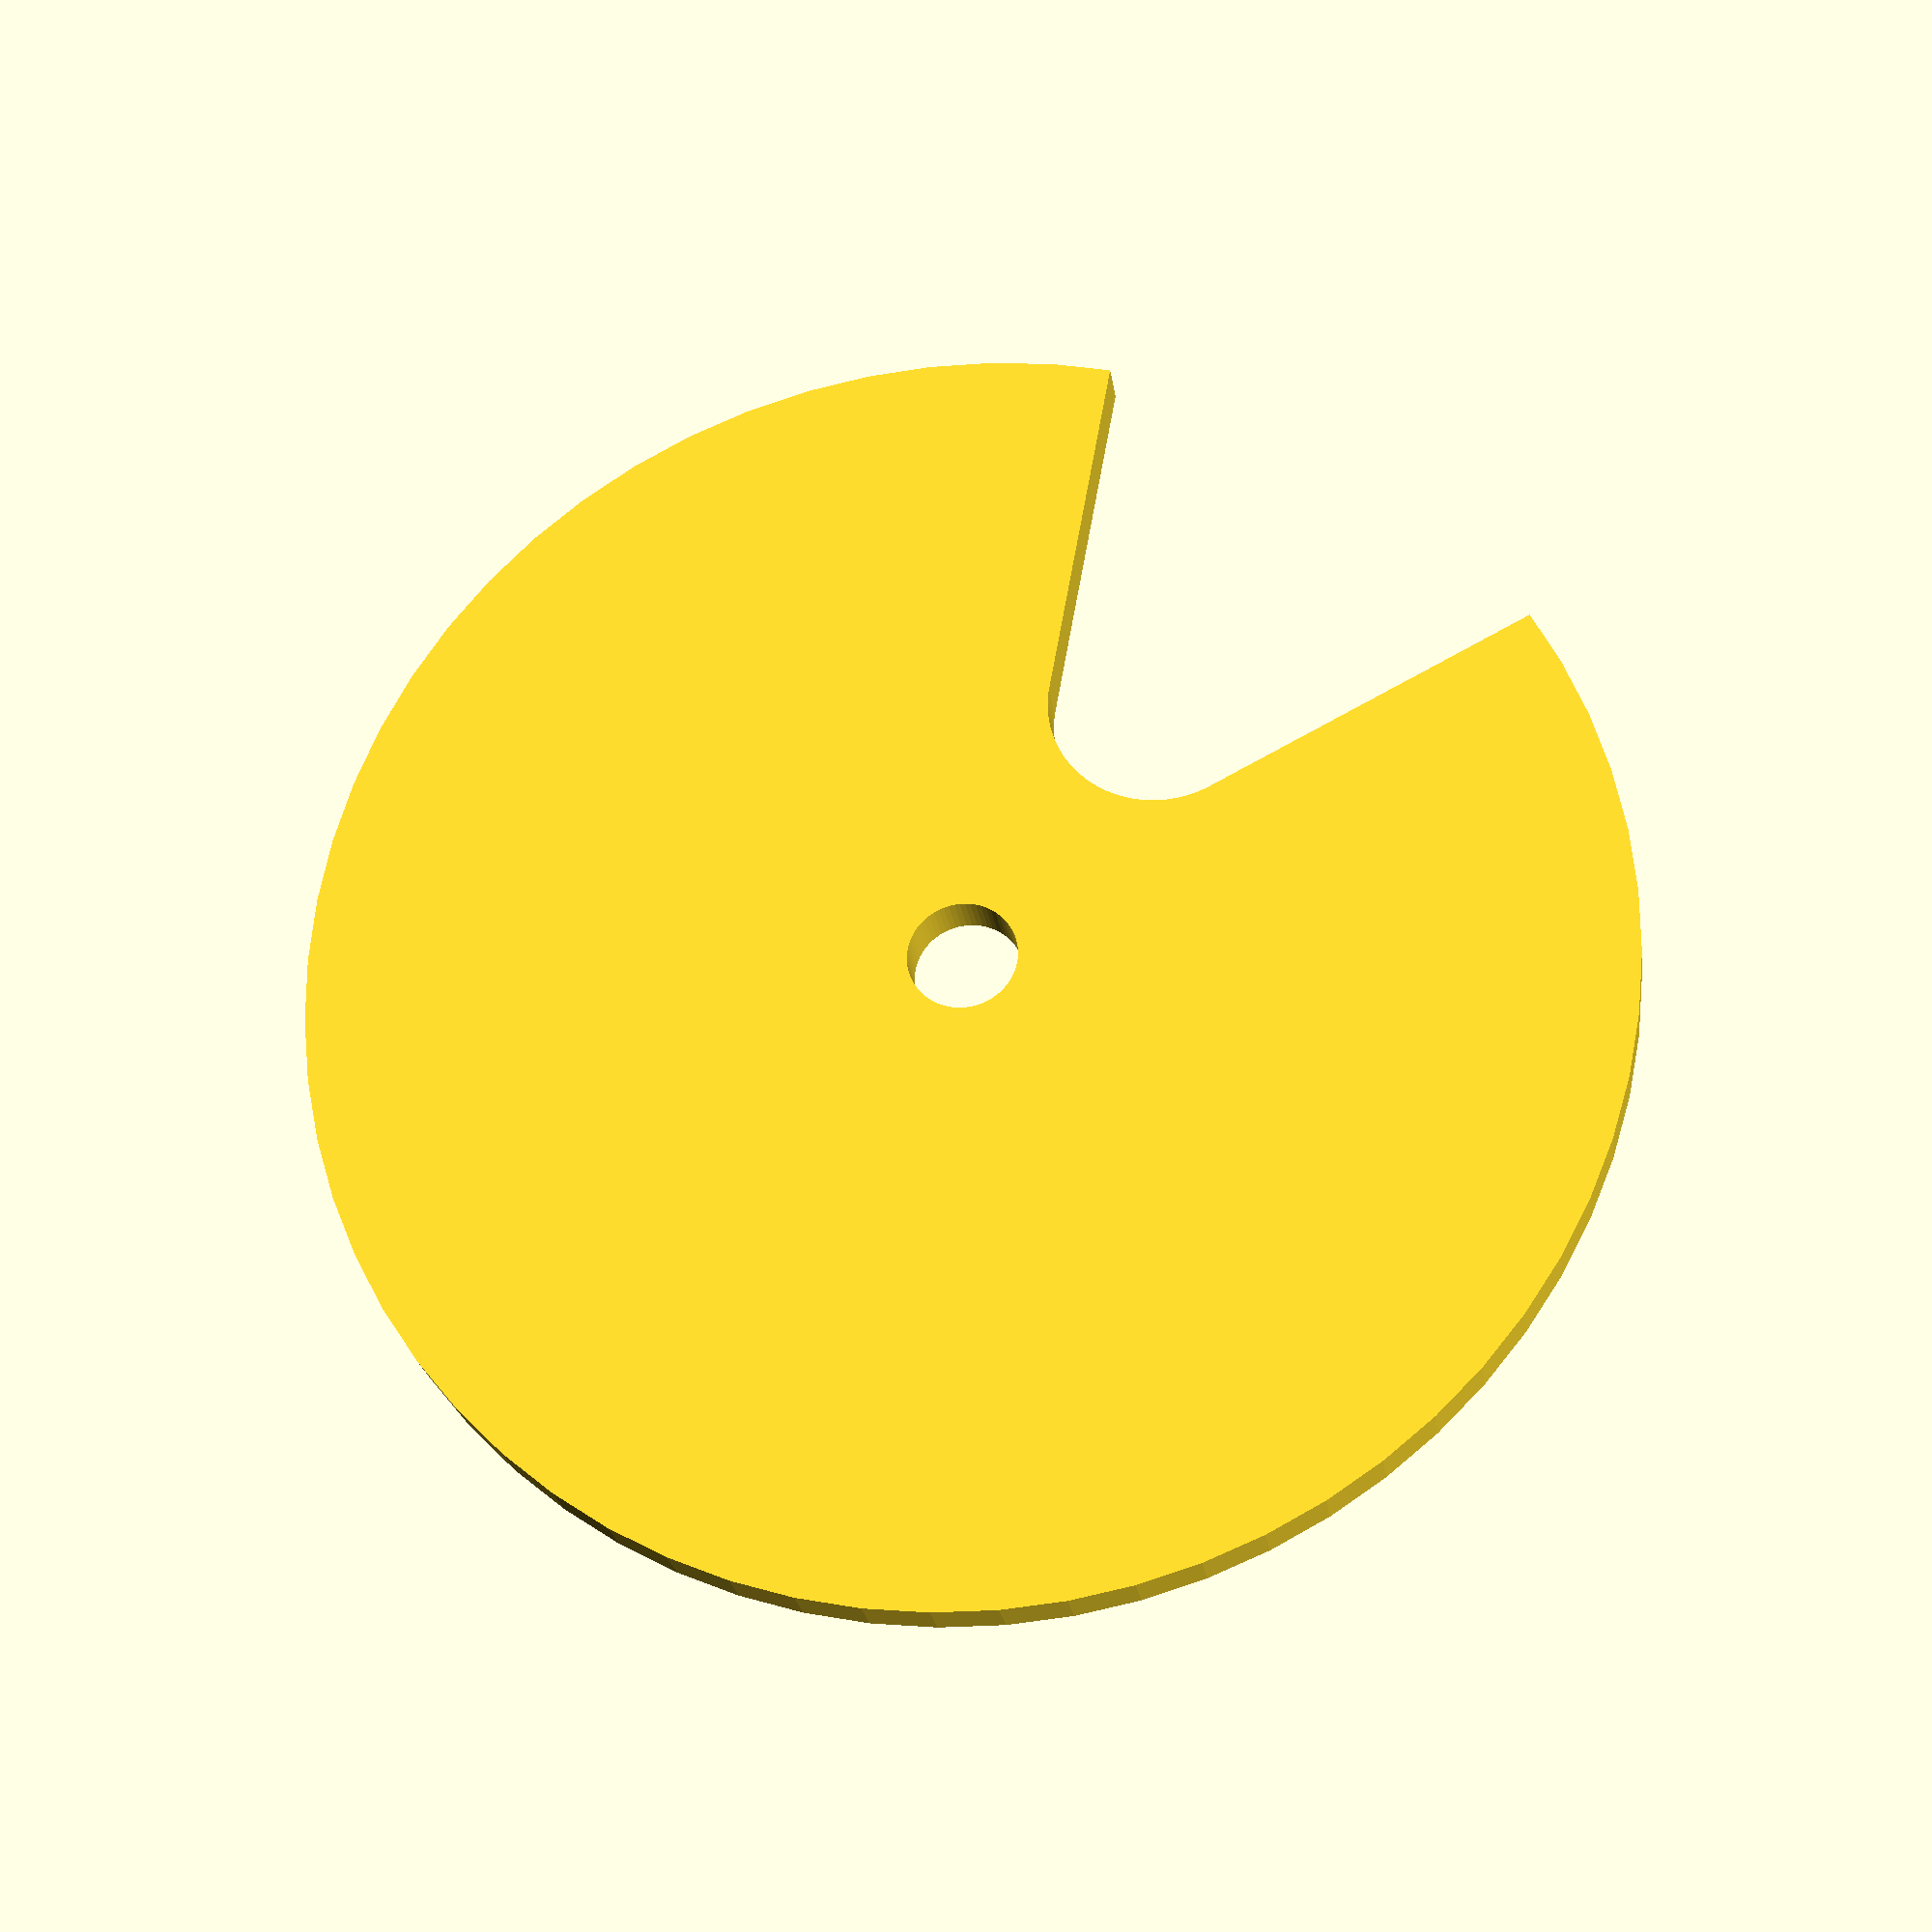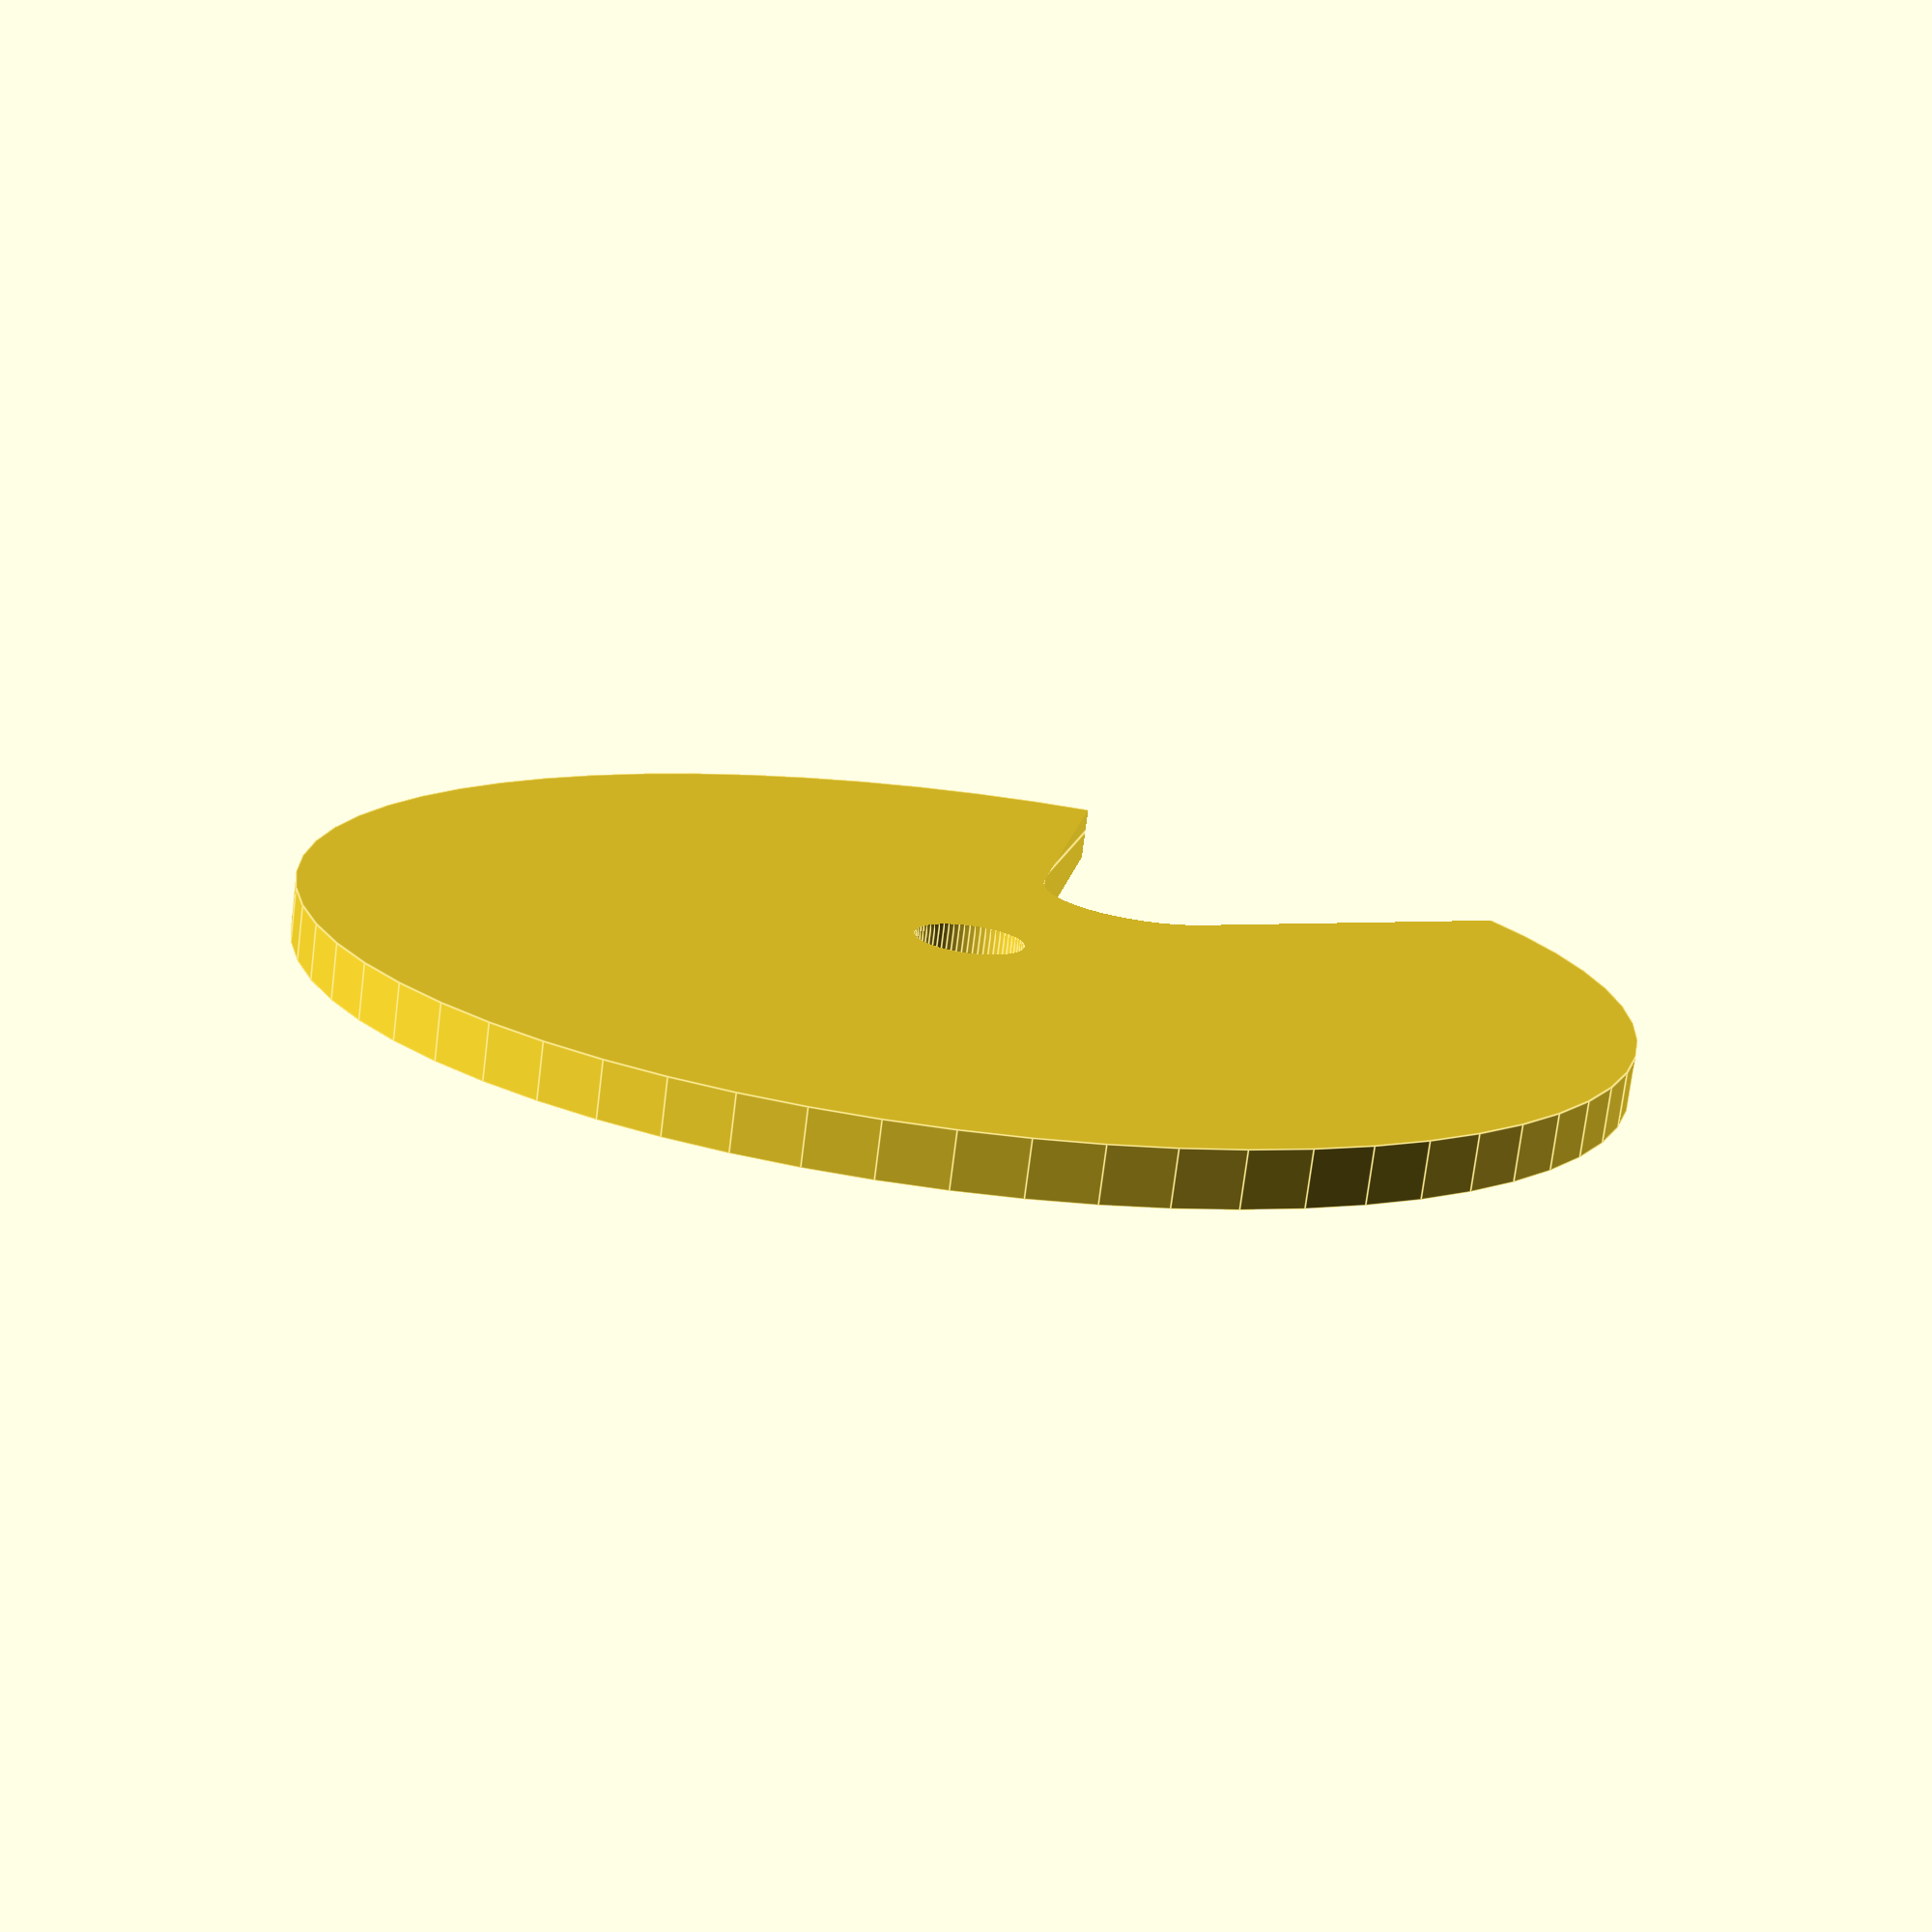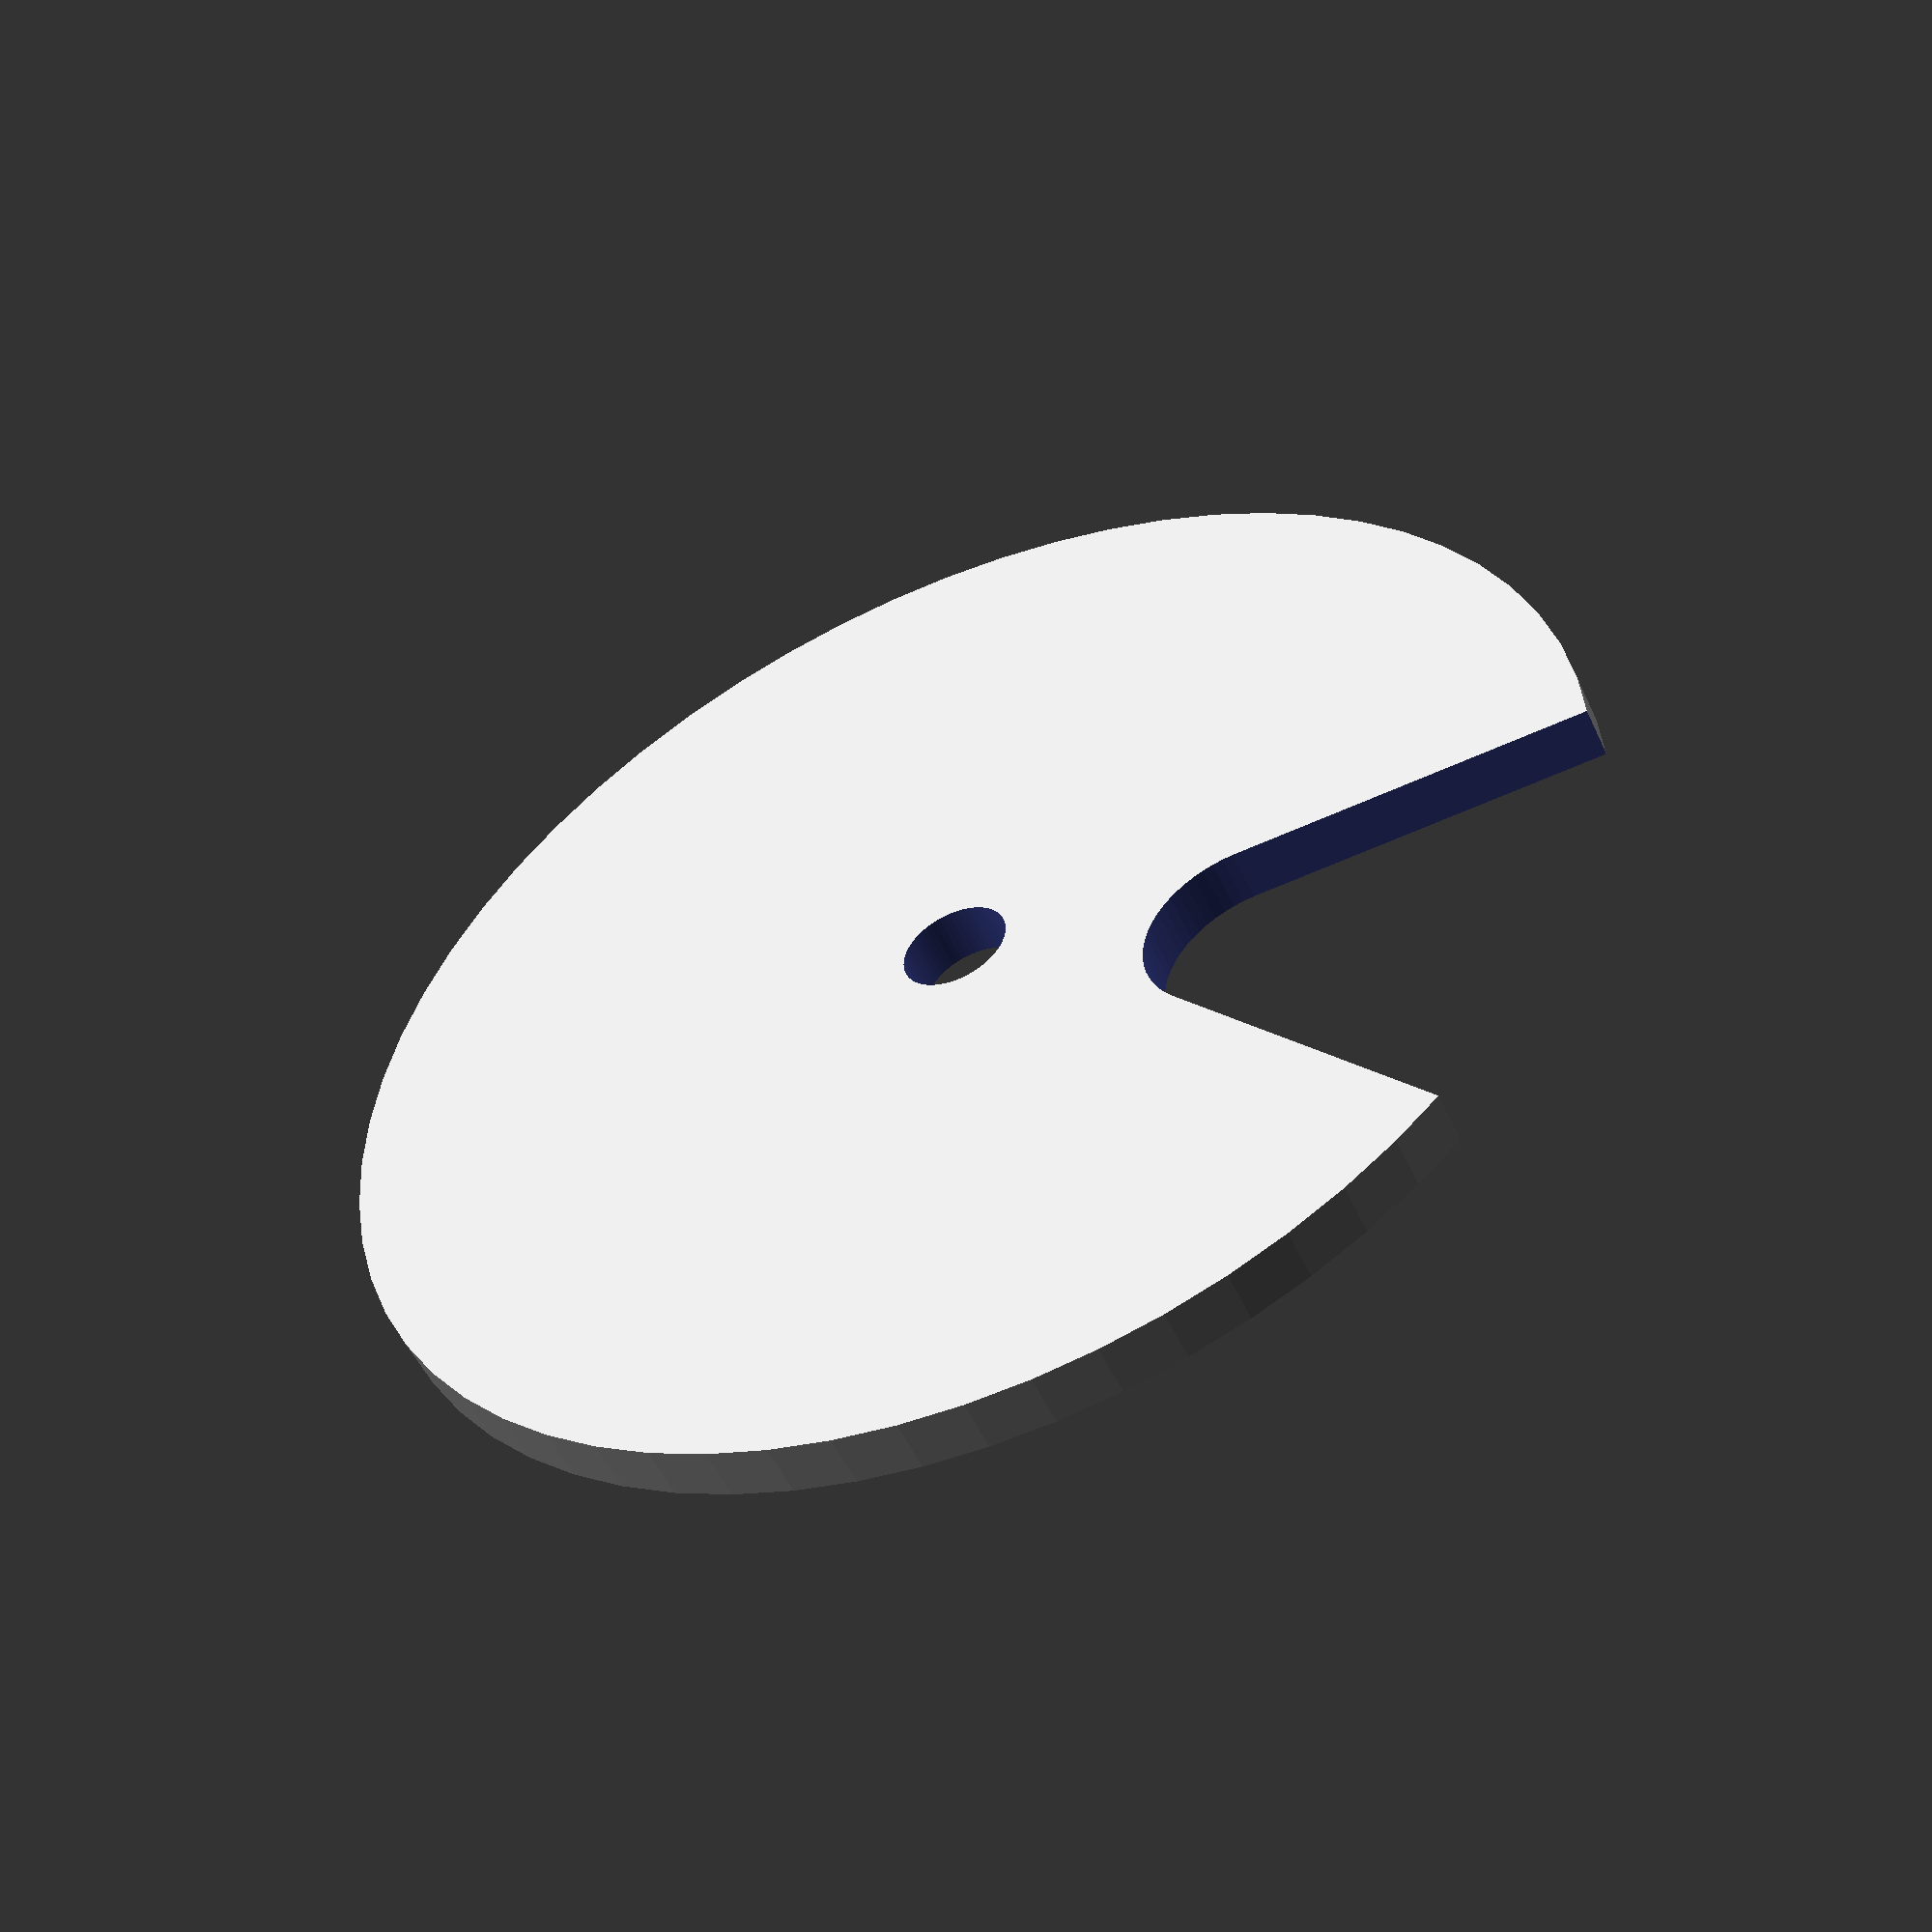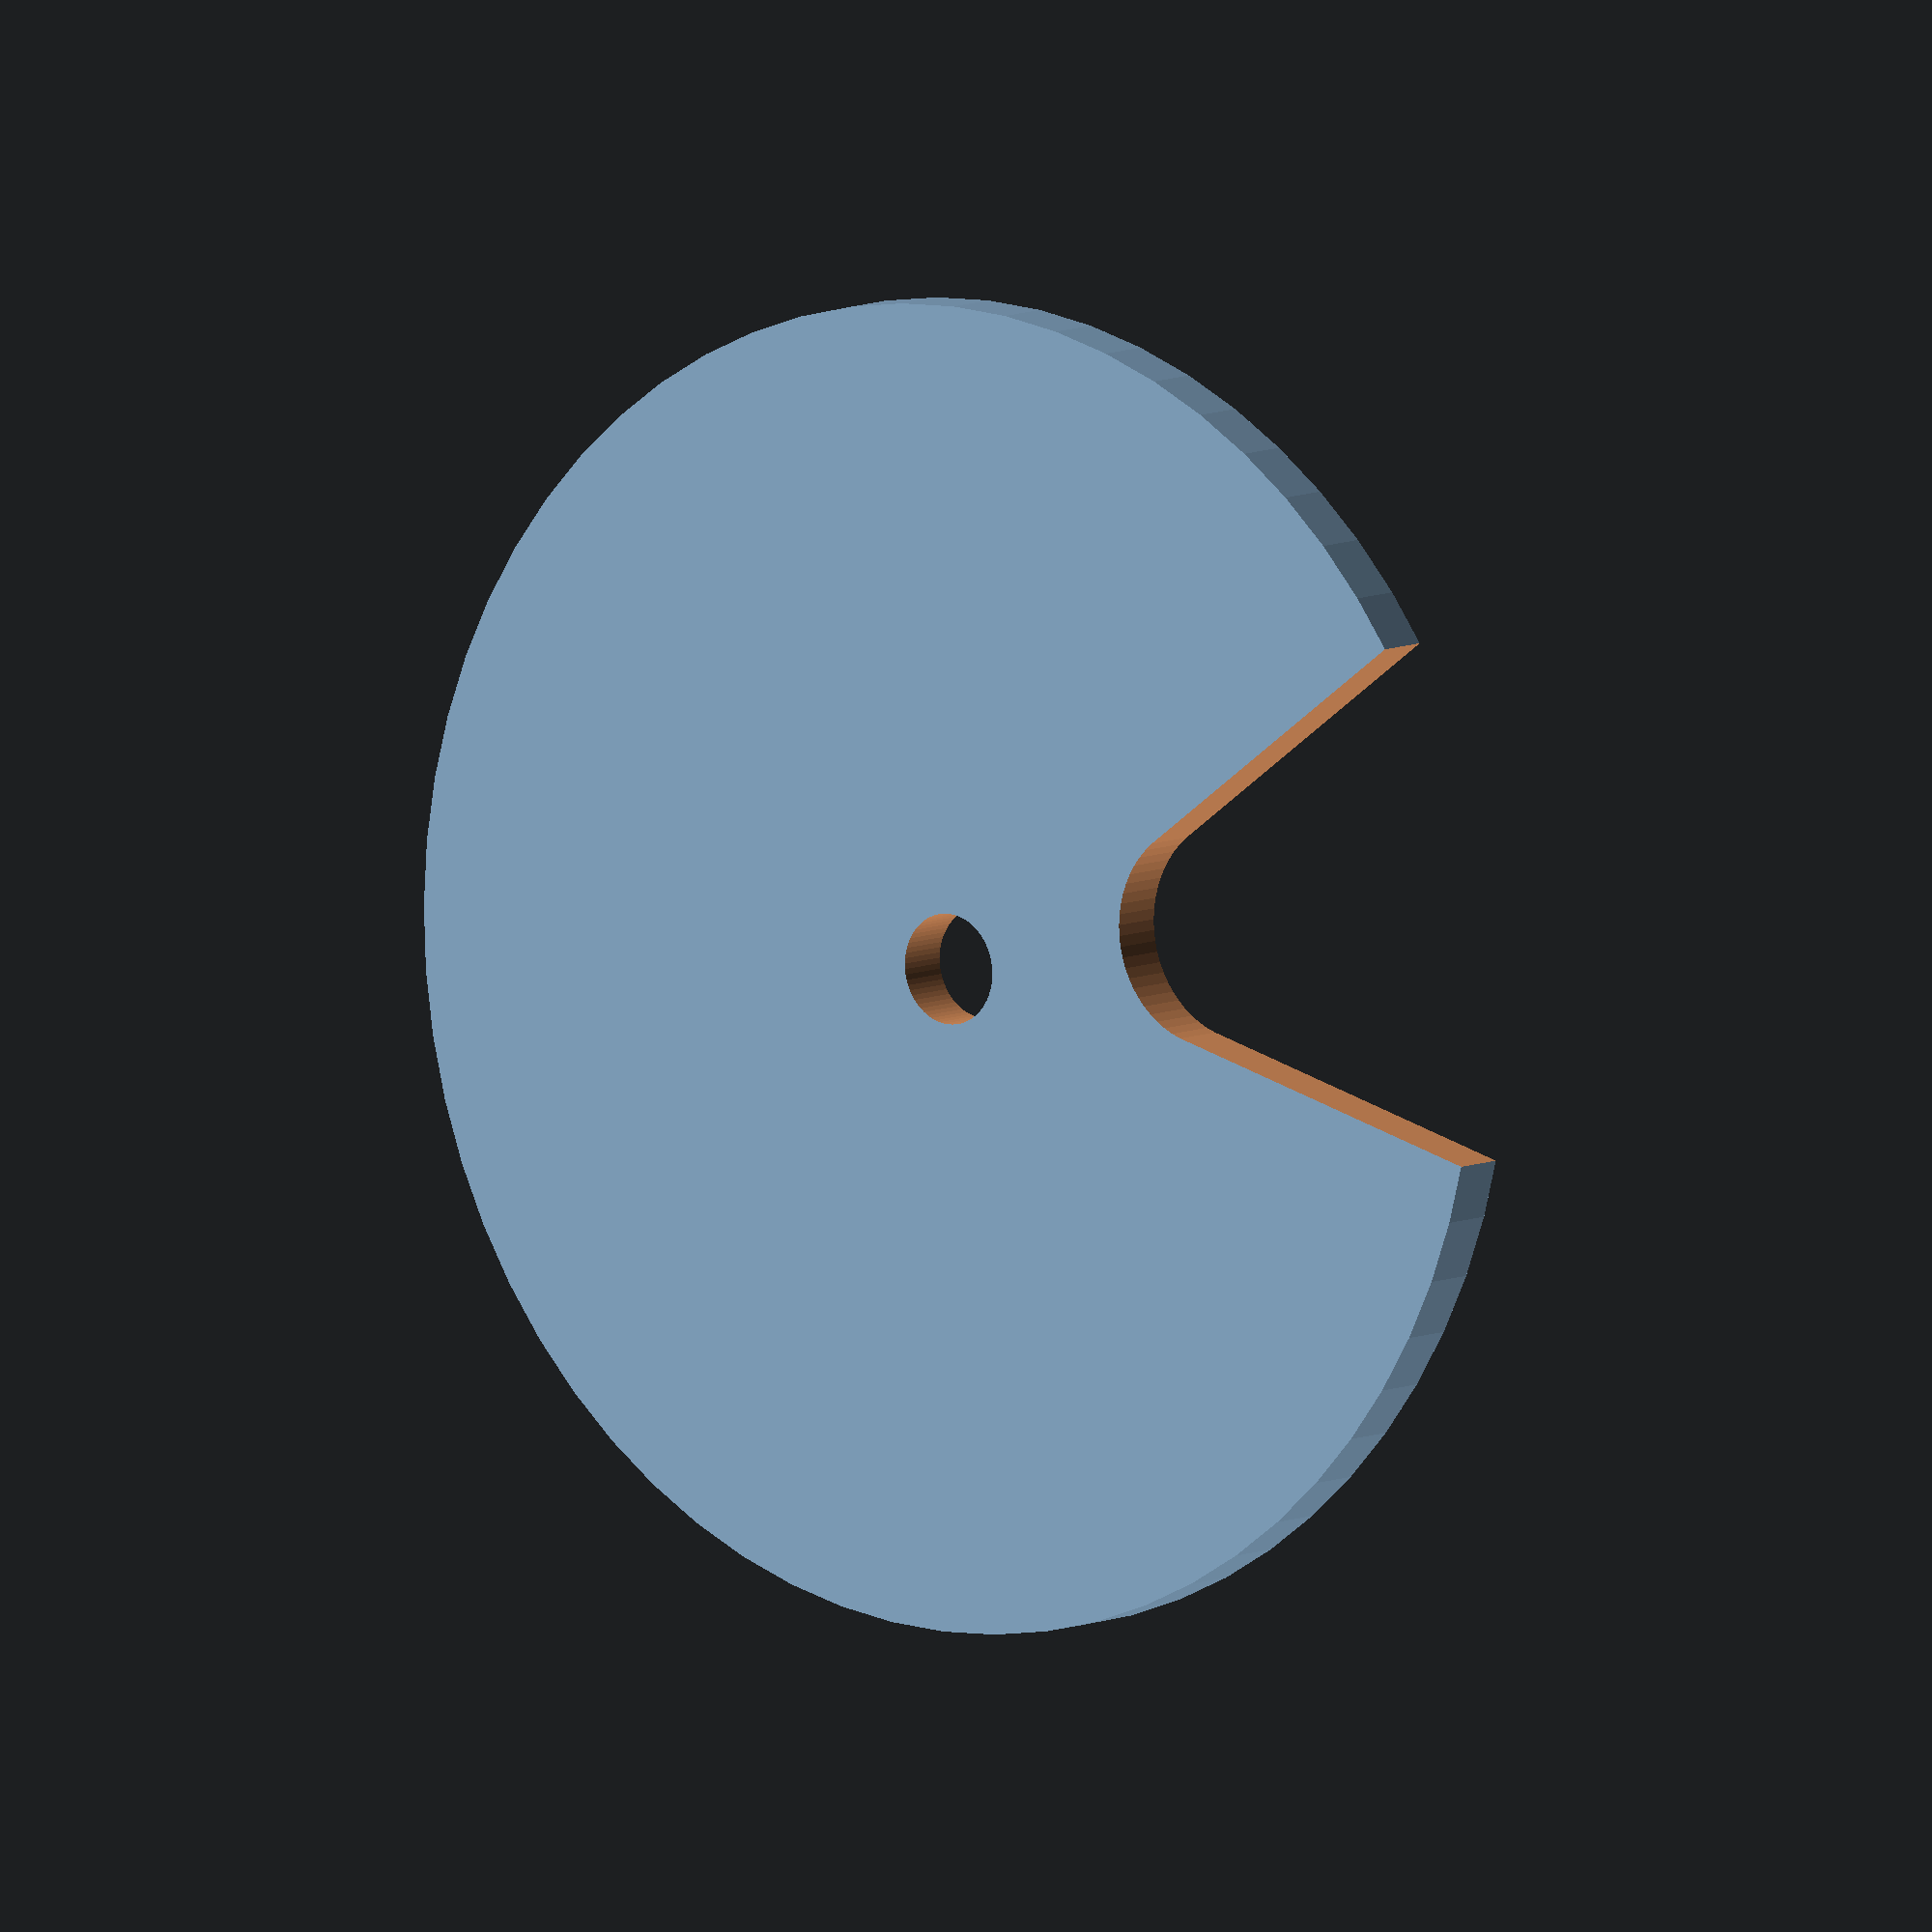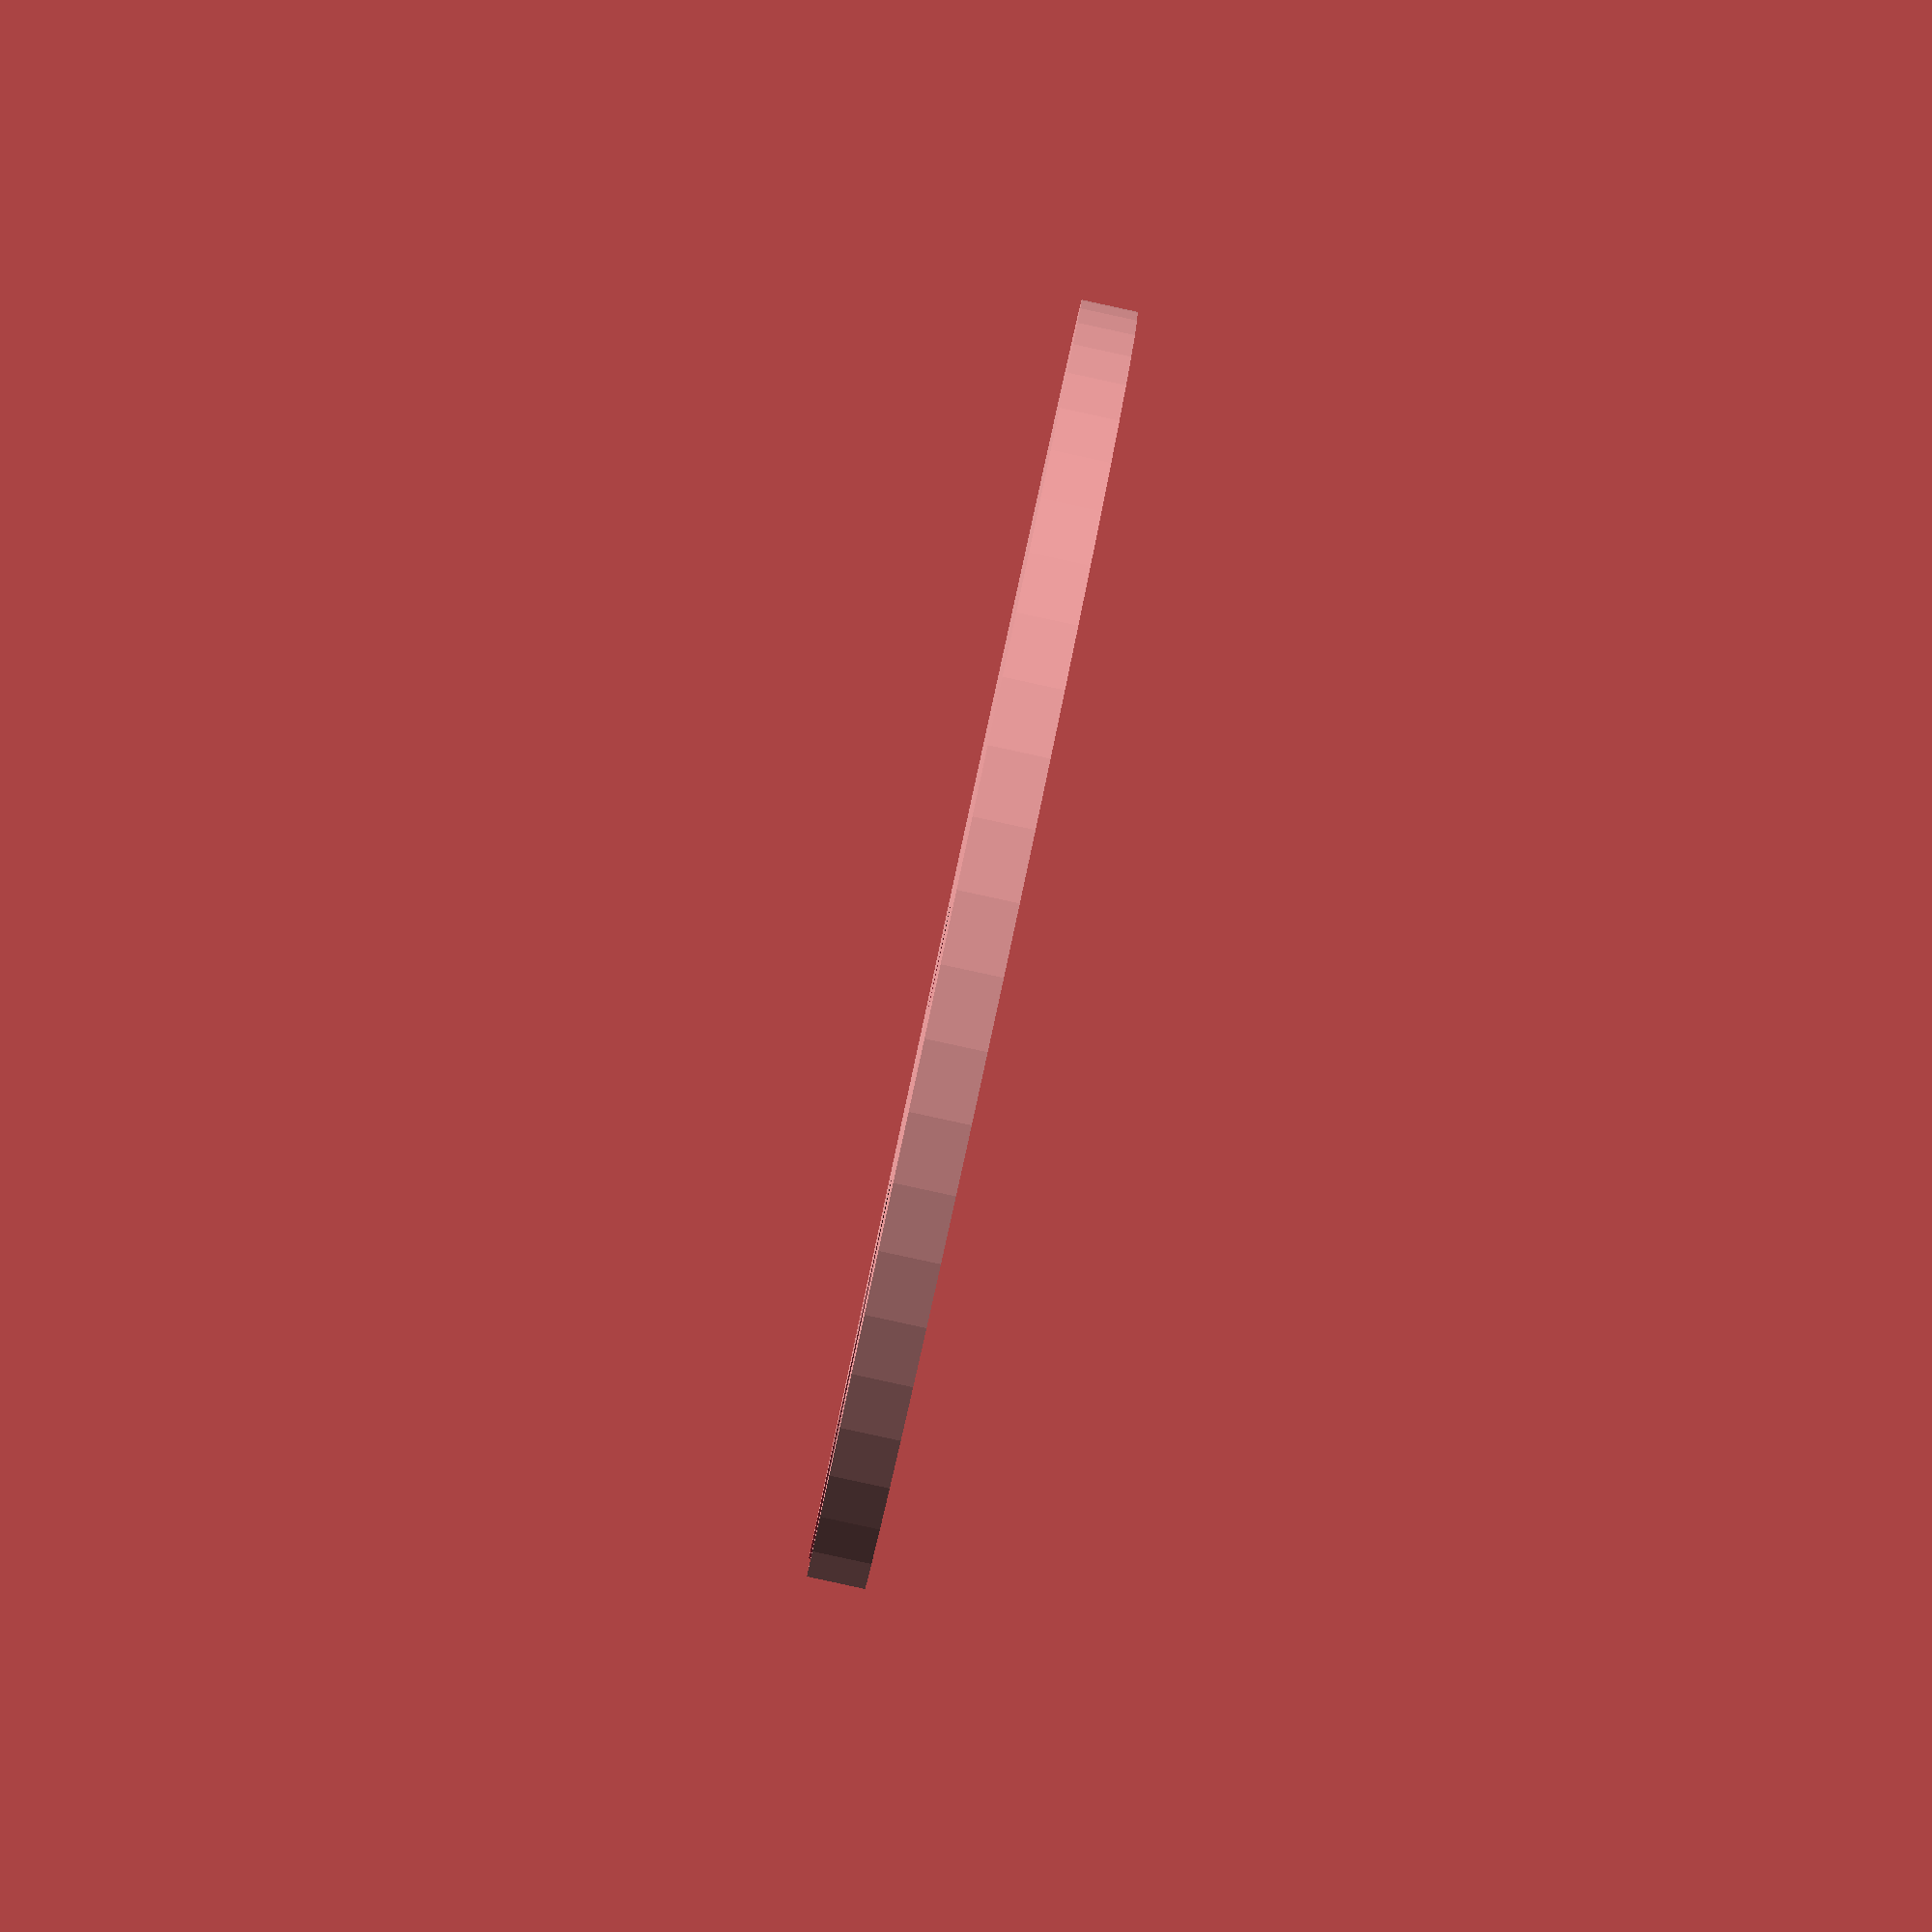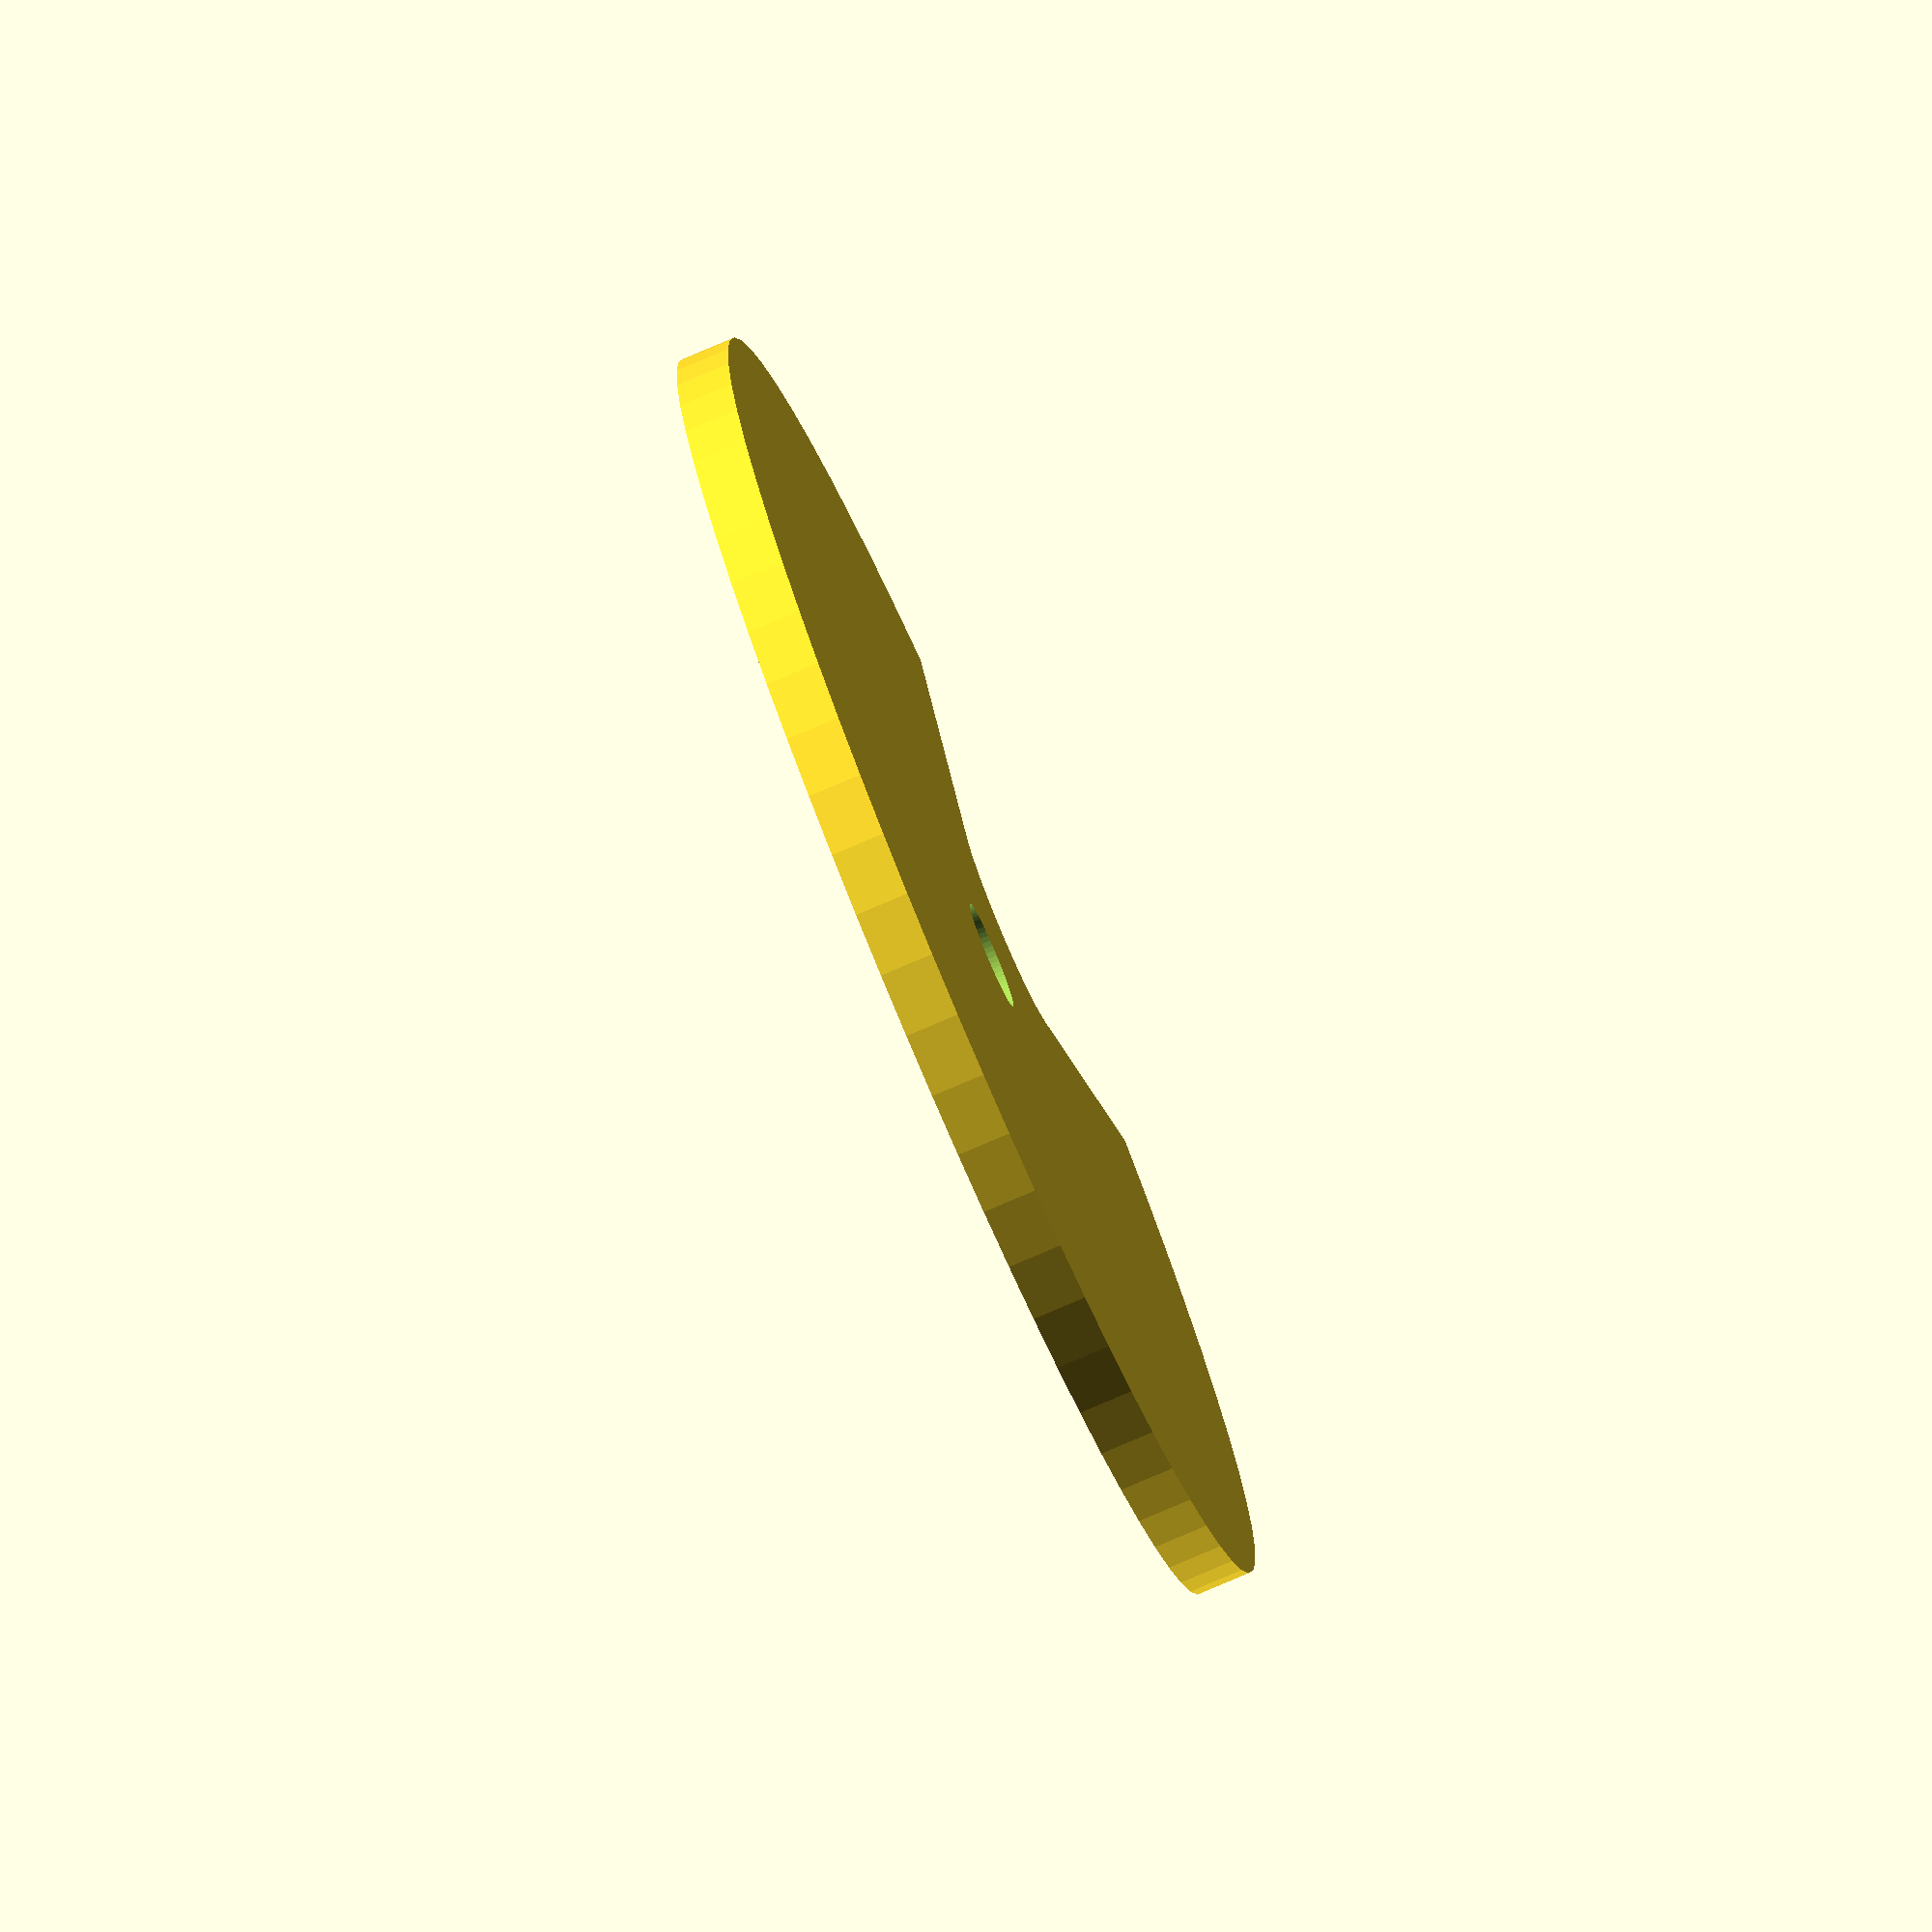
<openscad>
// ball pump wheel

/* 
  major_r - is the radius of the main body circle
  bite_r  - is the size of the ball 
              (the circle at the base of pacman's mouth)
  axle_r  - is the size of the hole for the axle
  z_dim   - is the thickness of the material
  detail  - is the $fn passed into the cylinders (face count)
*/     
module ball_pump_wheel(major_r, bite_r, axle_r, z_dim, detail) {
    $cut_z = z_dim+2;
    $bpw_peg=1;
    difference() {
        // main body
        cylinder(r=major_r, h=z_dim, $fn=detail);
        // packman mouth
        translate([major_r/2,0,-1]) {
            hull() {
                cylinder(r=bite_r, h=$cut_z, $fn=detail);
                translate([major_r, major_r/1.5,0]) {
                    cylinder(r=$bpw_peg, h=$cut_z, $fn=detail);
                }
                translate([major_r,-major_r/1.5,0]) {
                    cylinder(r=$bpw_peg, h=$cut_z, $fn=detail);
                }
            }
        }
        // axle hole
        translate([0,0,-1]) {
            cylinder(r=axle_r, h=$cut_z, $fn=detail);
        }
    }
}

//constants
$detail = 64;
$inch = 25.4;

function inch (ii) = ii * $inch;

// Variables for shape, meant to be changed.
// NOTE: "$major_r > $bite_r + $axle_r" by some amount, or the axle hole gets consumed by the "bite wedge"
$vmajor_r=inch(6);   // Size of overall piece
$vbite_r=inch(1);     // radius of nesting circle (ball radius)
$vz_dim = inch(0.5);  // material thickness
$vaxle_r = inch(0.5); // size of axle hole

ball_pump_wheel($vmajor_r, $vbite_r, $vaxle_r, $vz_dim, $detail);

</openscad>
<views>
elev=22.3 azim=306.4 roll=7.4 proj=p view=wireframe
elev=75.3 azim=235.3 roll=172.8 proj=p view=edges
elev=51.9 azim=158.4 roll=204.2 proj=p view=solid
elev=172.0 azim=169.3 roll=141.6 proj=o view=wireframe
elev=267.5 azim=187.8 roll=282.2 proj=p view=solid
elev=78.1 azim=262.6 roll=113.2 proj=o view=solid
</views>
